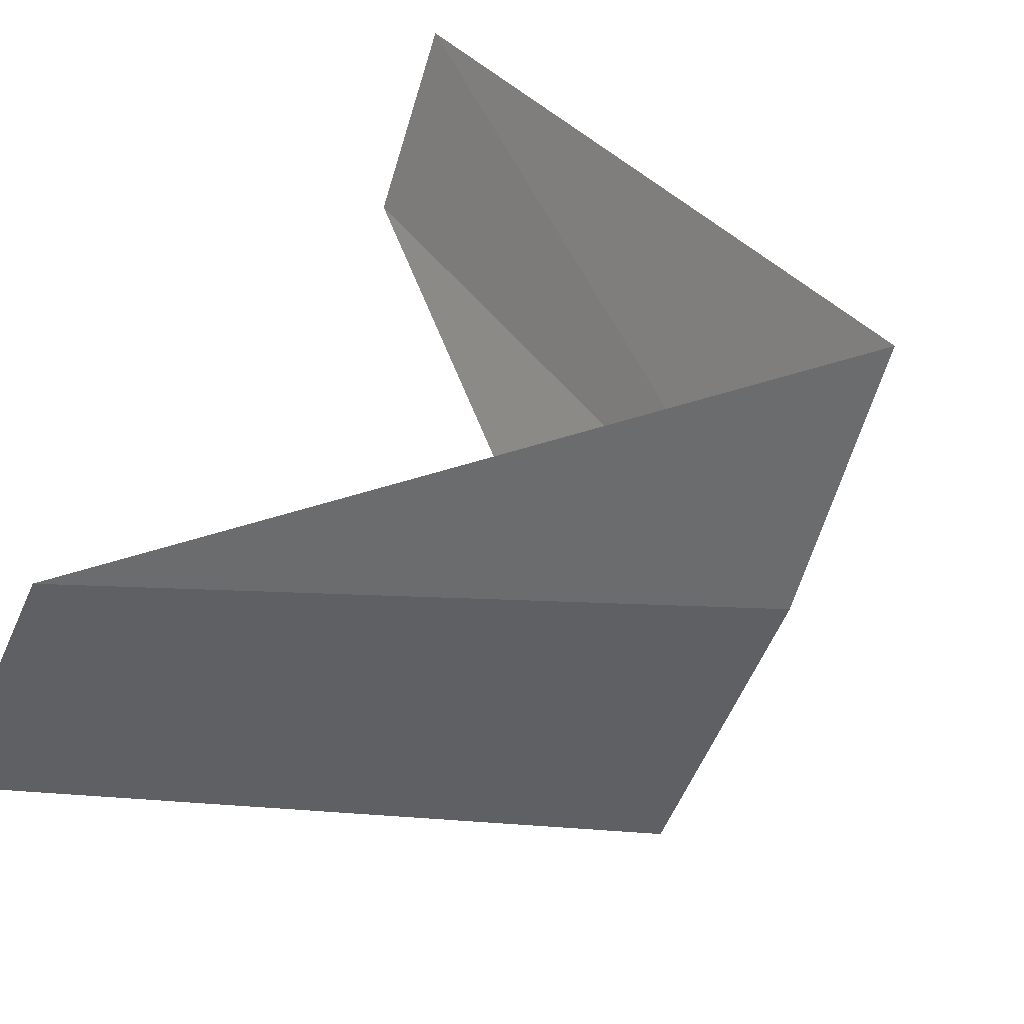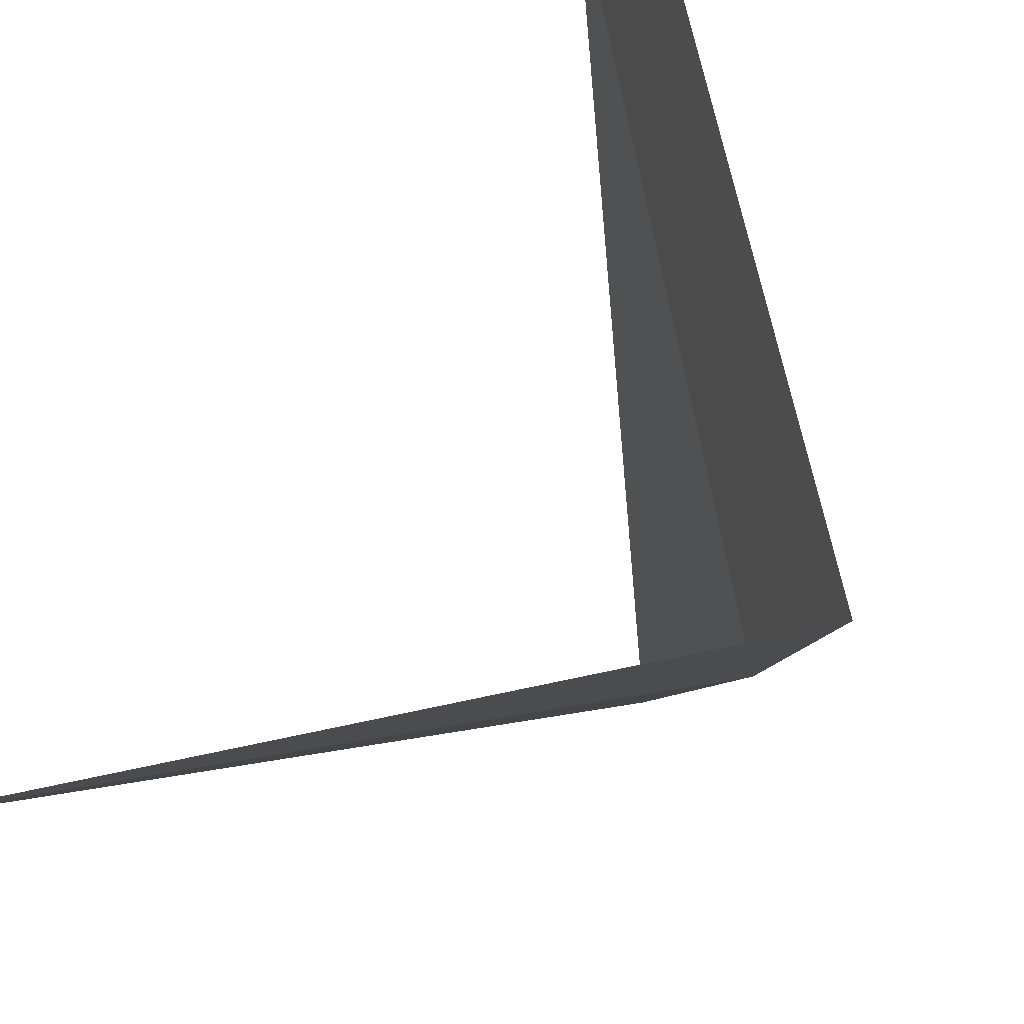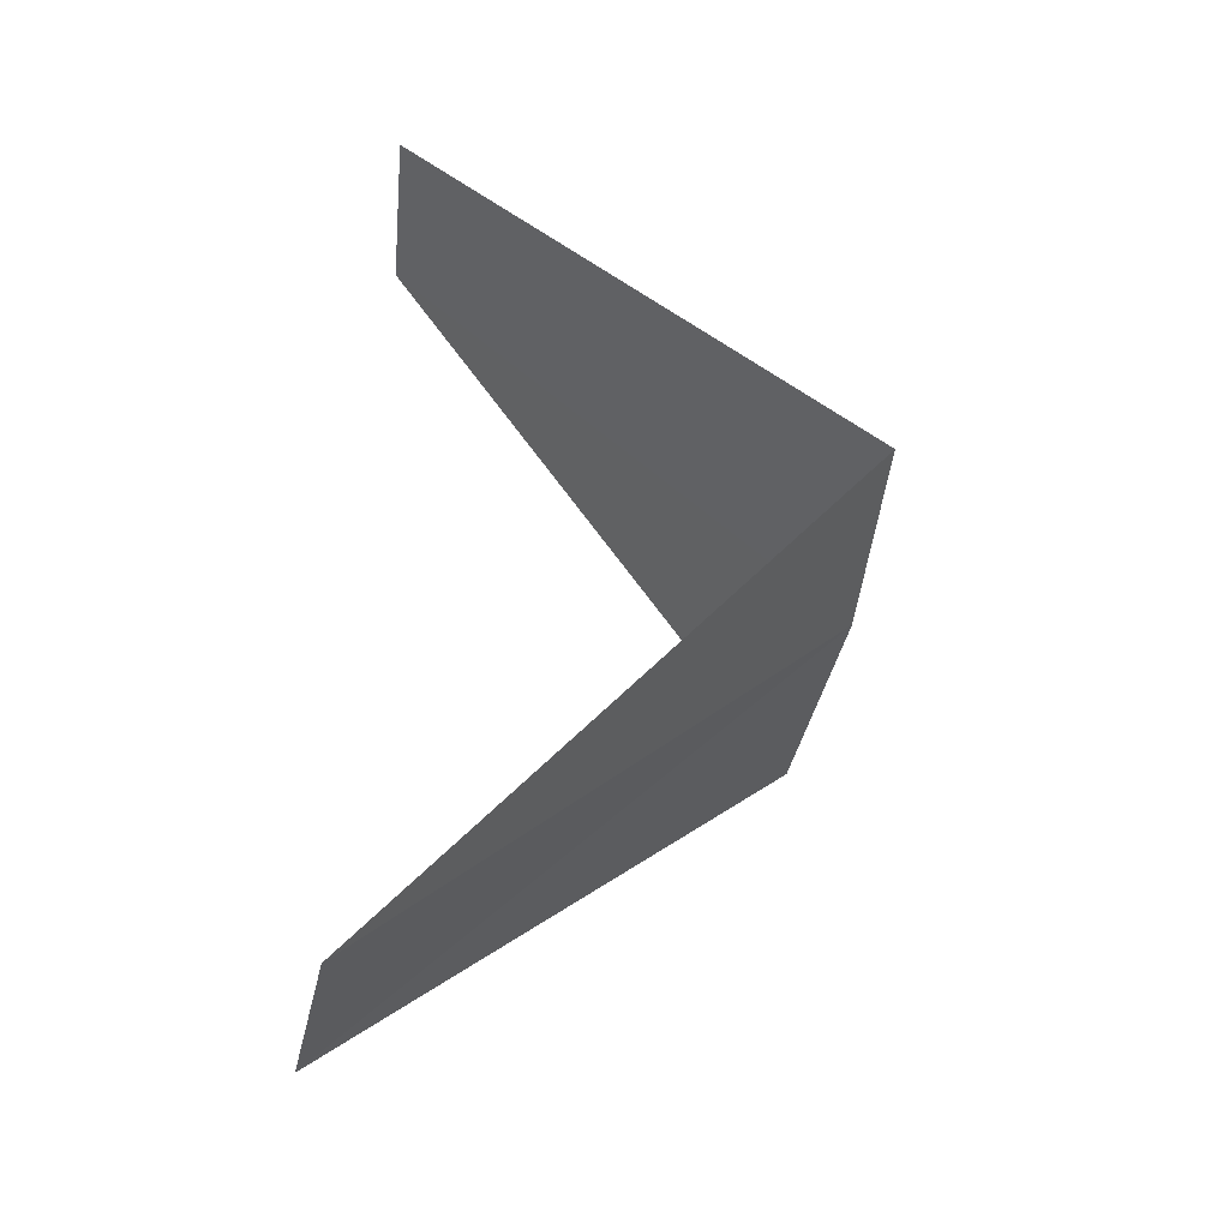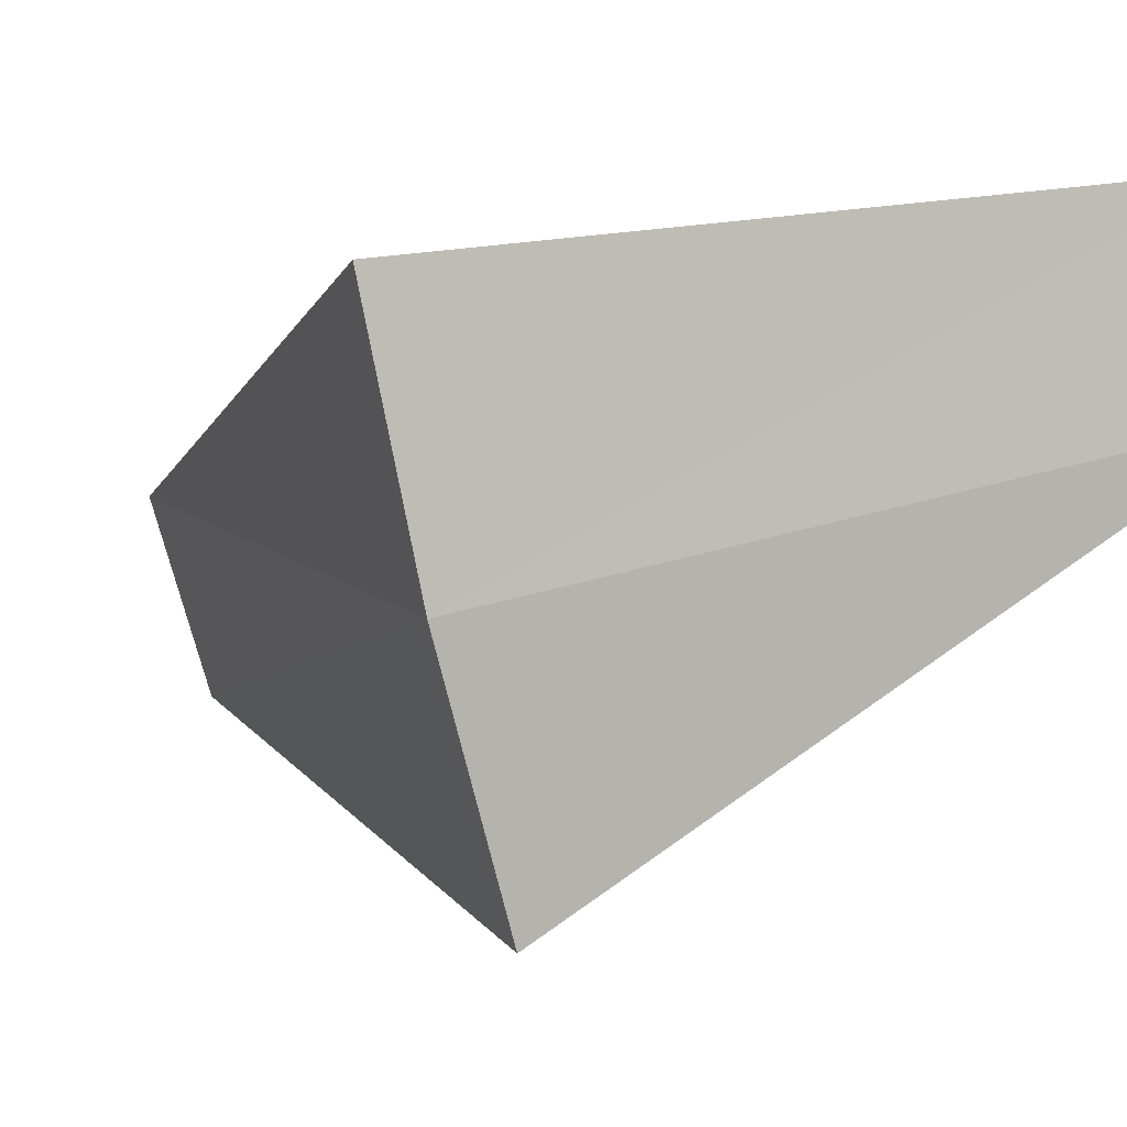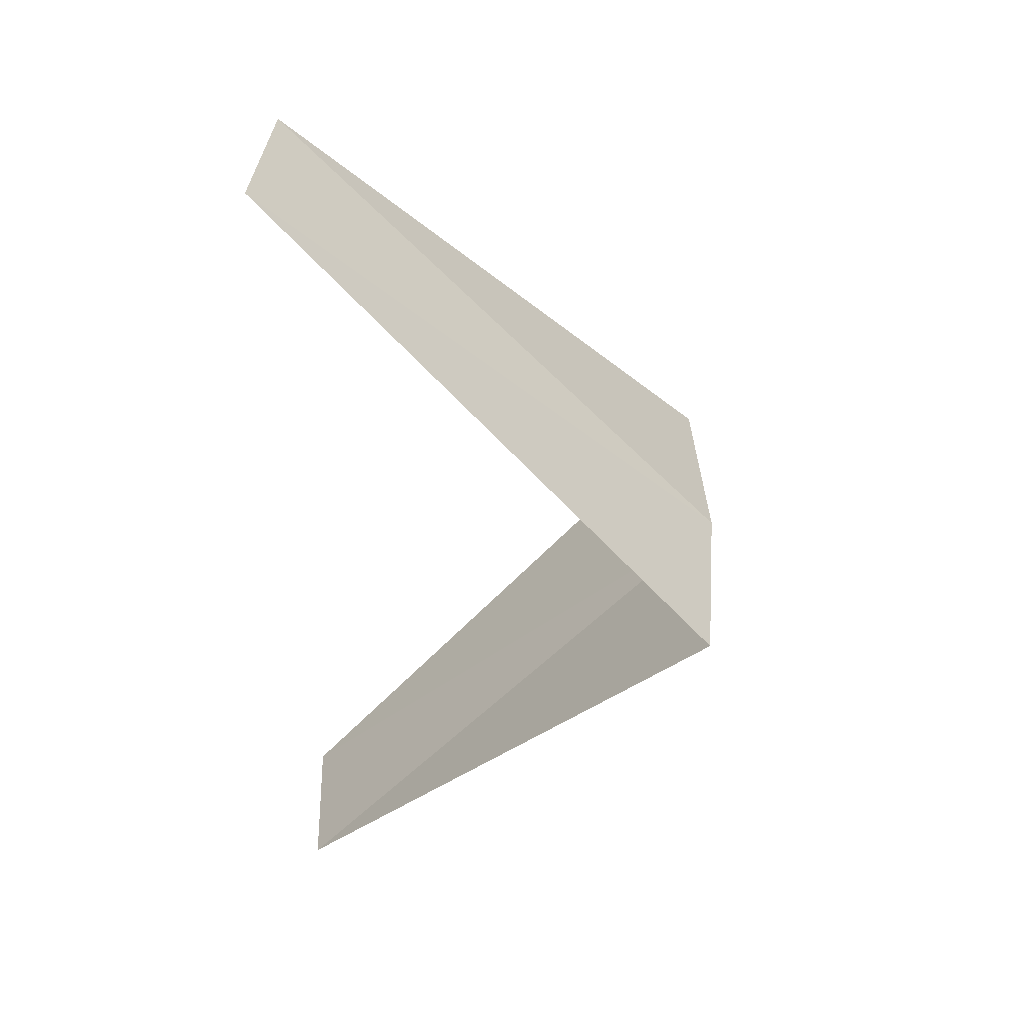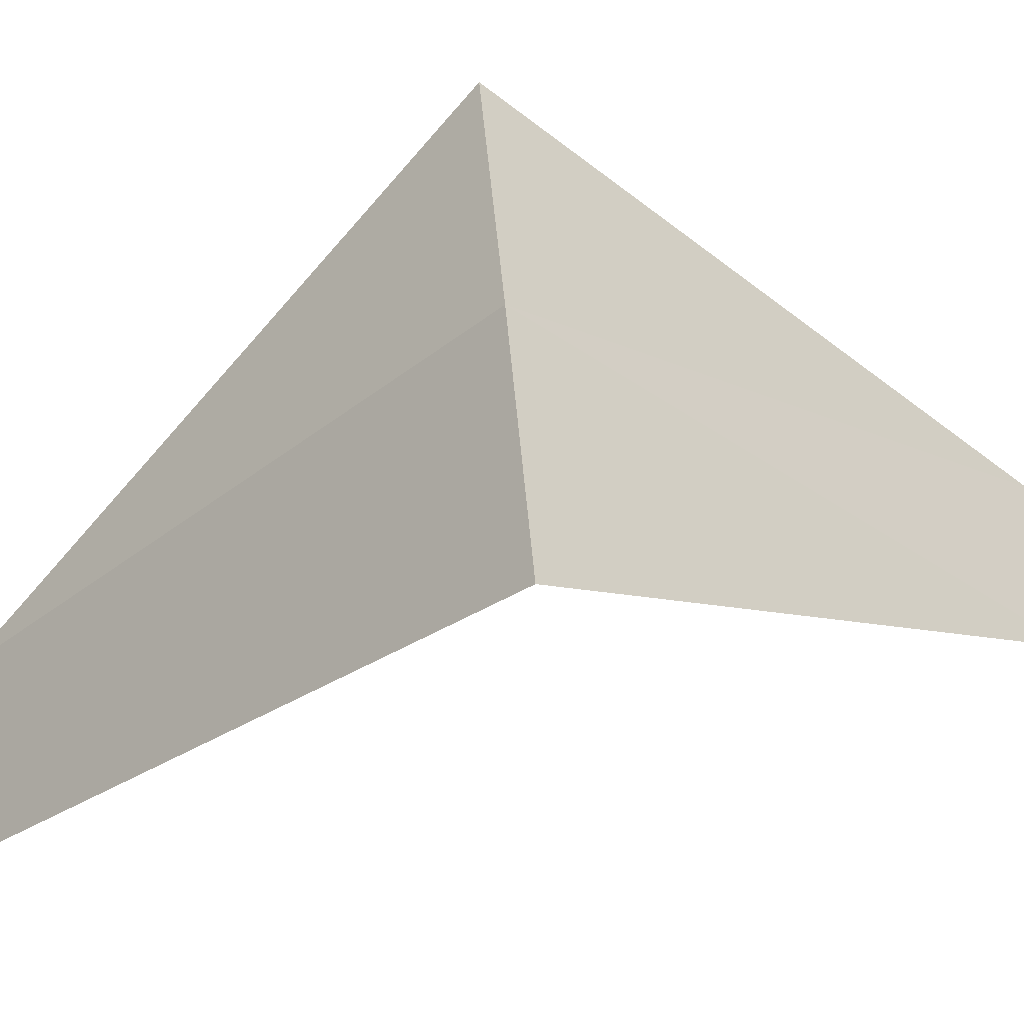
<metadata>
{"format":"obj","ext":"obj","renderer":"f3d","projection":"perspective","resolution":1024,"background":"white","views":[{"elev":20.8,"azim":-168.4,"up":"+Y"},{"elev":63.7,"azim":-149.3,"up":"+Y"},{"elev":-46.5,"azim":-167.3,"up":"+Z"},{"elev":-7.8,"azim":-66.3,"up":"+Y"},{"elev":28.0,"azim":-157.0,"up":"+Z"},{"elev":-57.3,"azim":-88.7,"up":"+Y"}]}
</metadata>
<code>
v -3.719 -1.472 7.12
v -3.874 -0.9948 7.08
v -2.789 -1.104 6.12
v -2.629 -1.445 6.16
v -3.505 -1.927 7.16
v -2.906 -0.7461 8.08
v -2.789 -1.104 8.12
f 1 2 3
f 1 3 4
f 1 4 5
f 1 6 2
f 1 7 6
f 1 5 7

</code>
